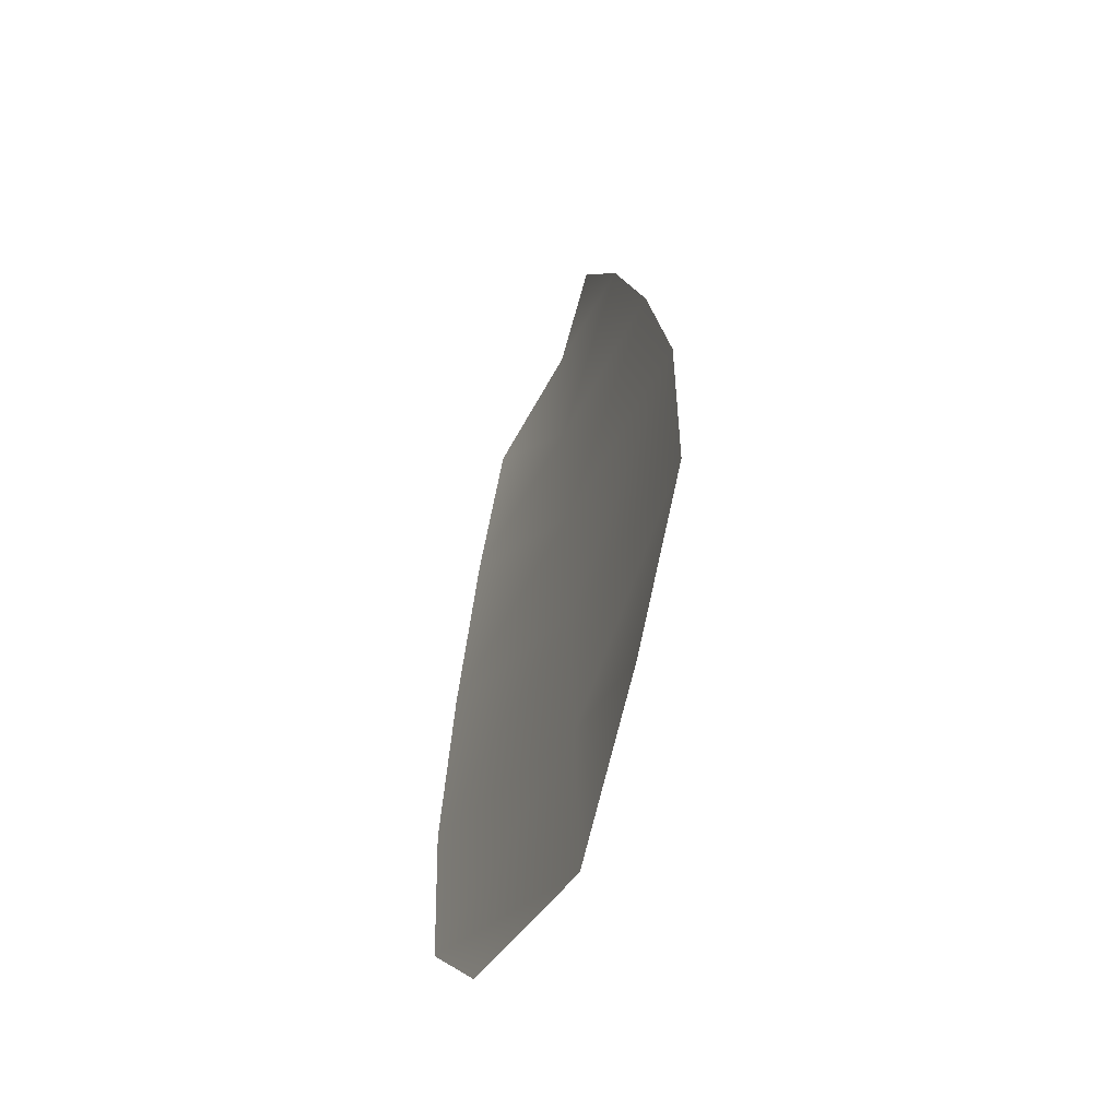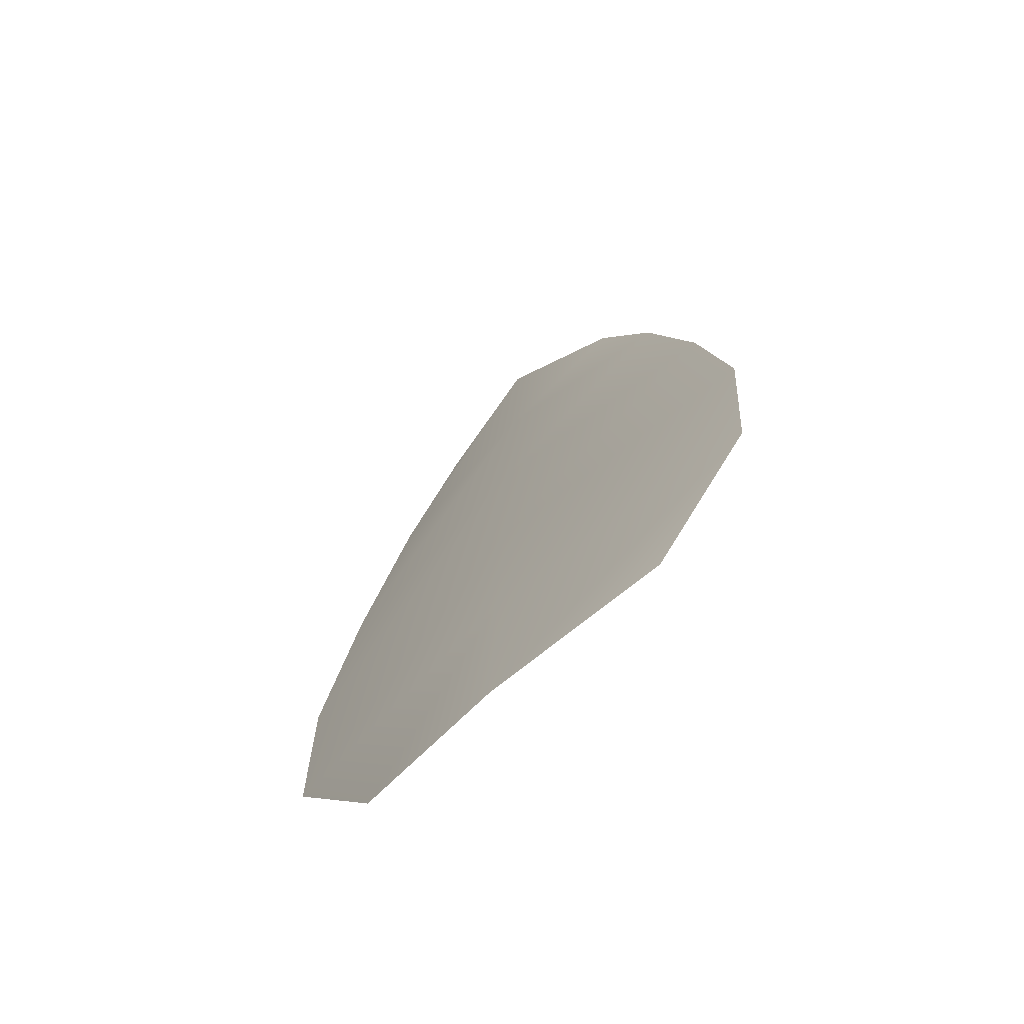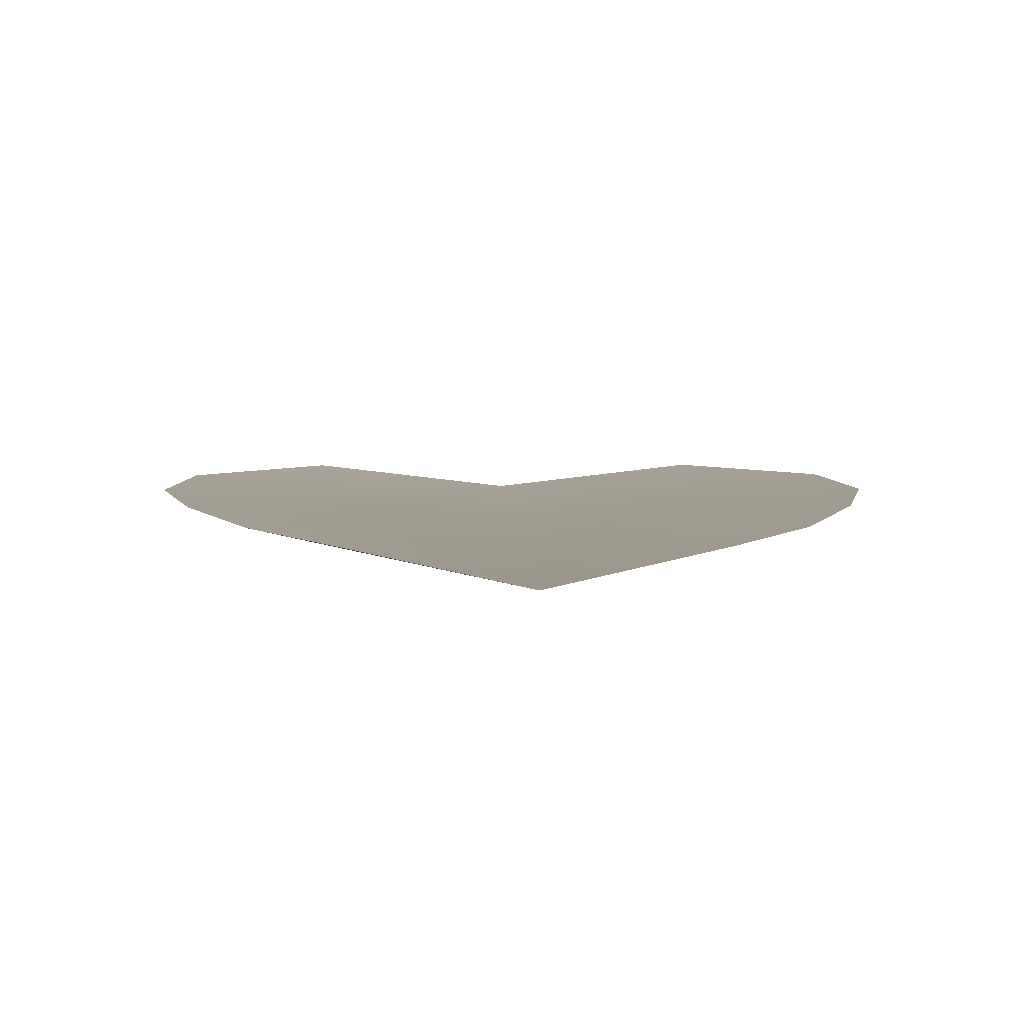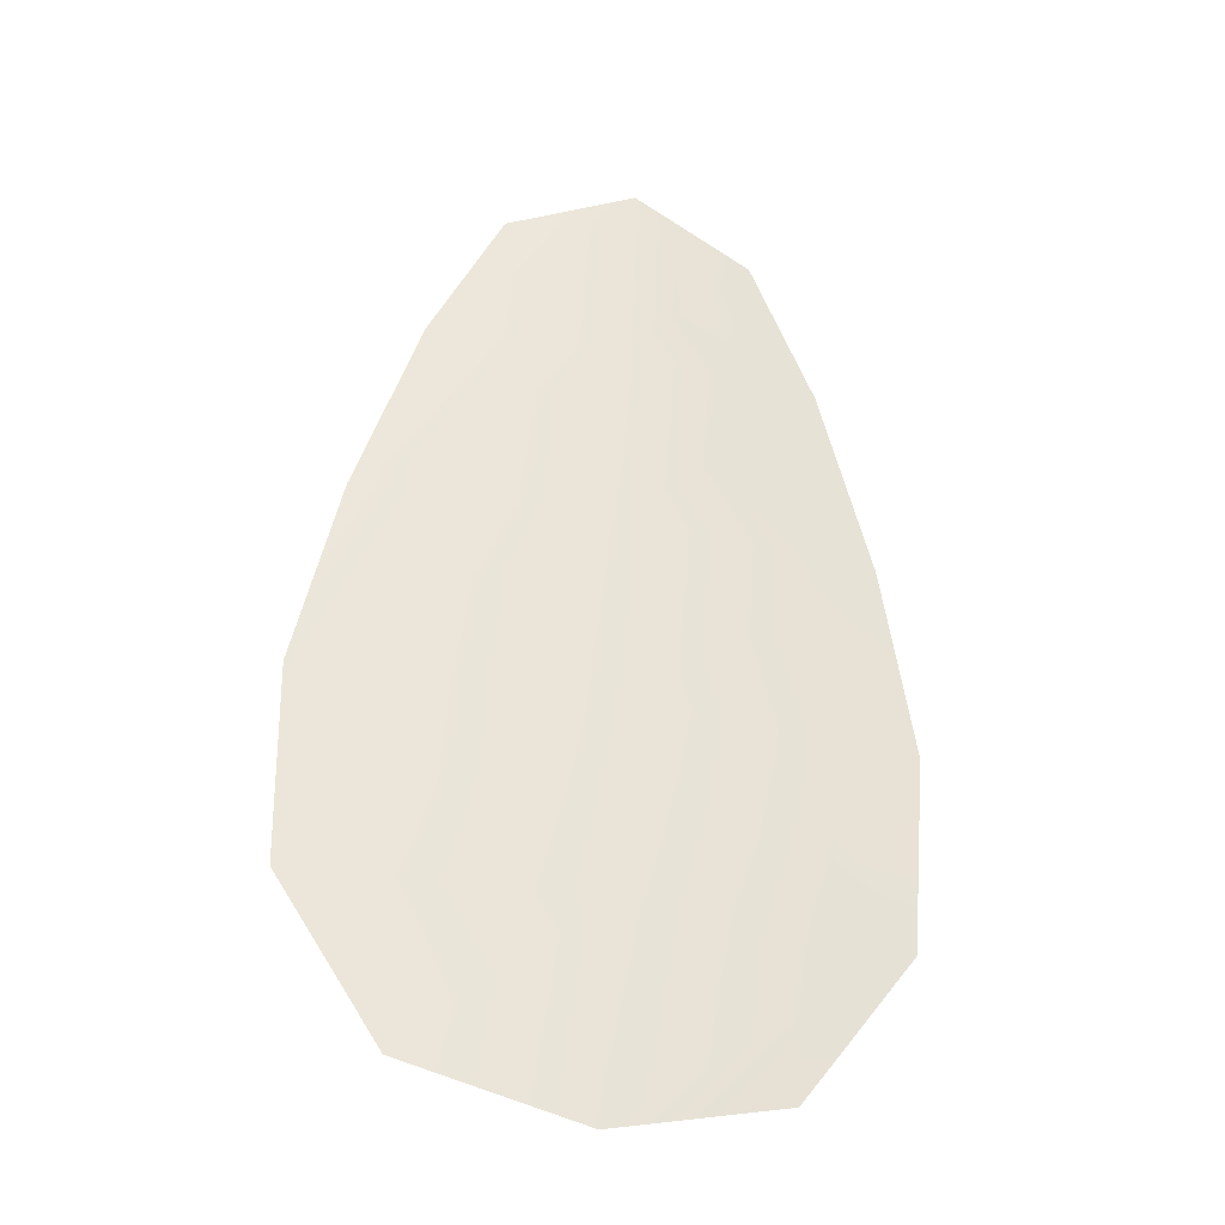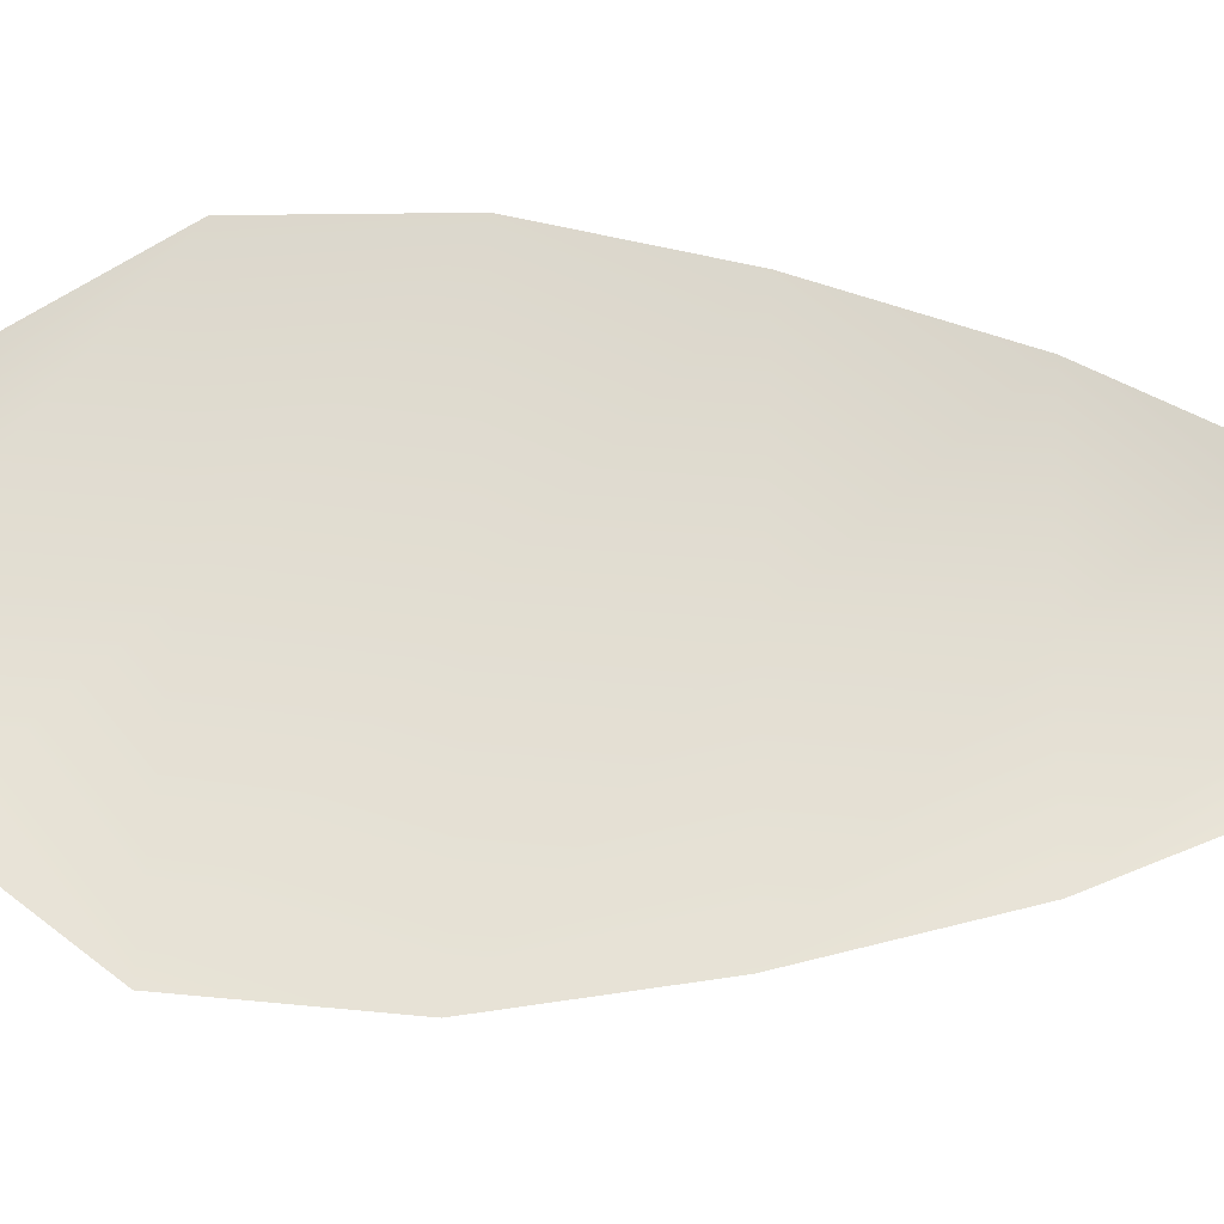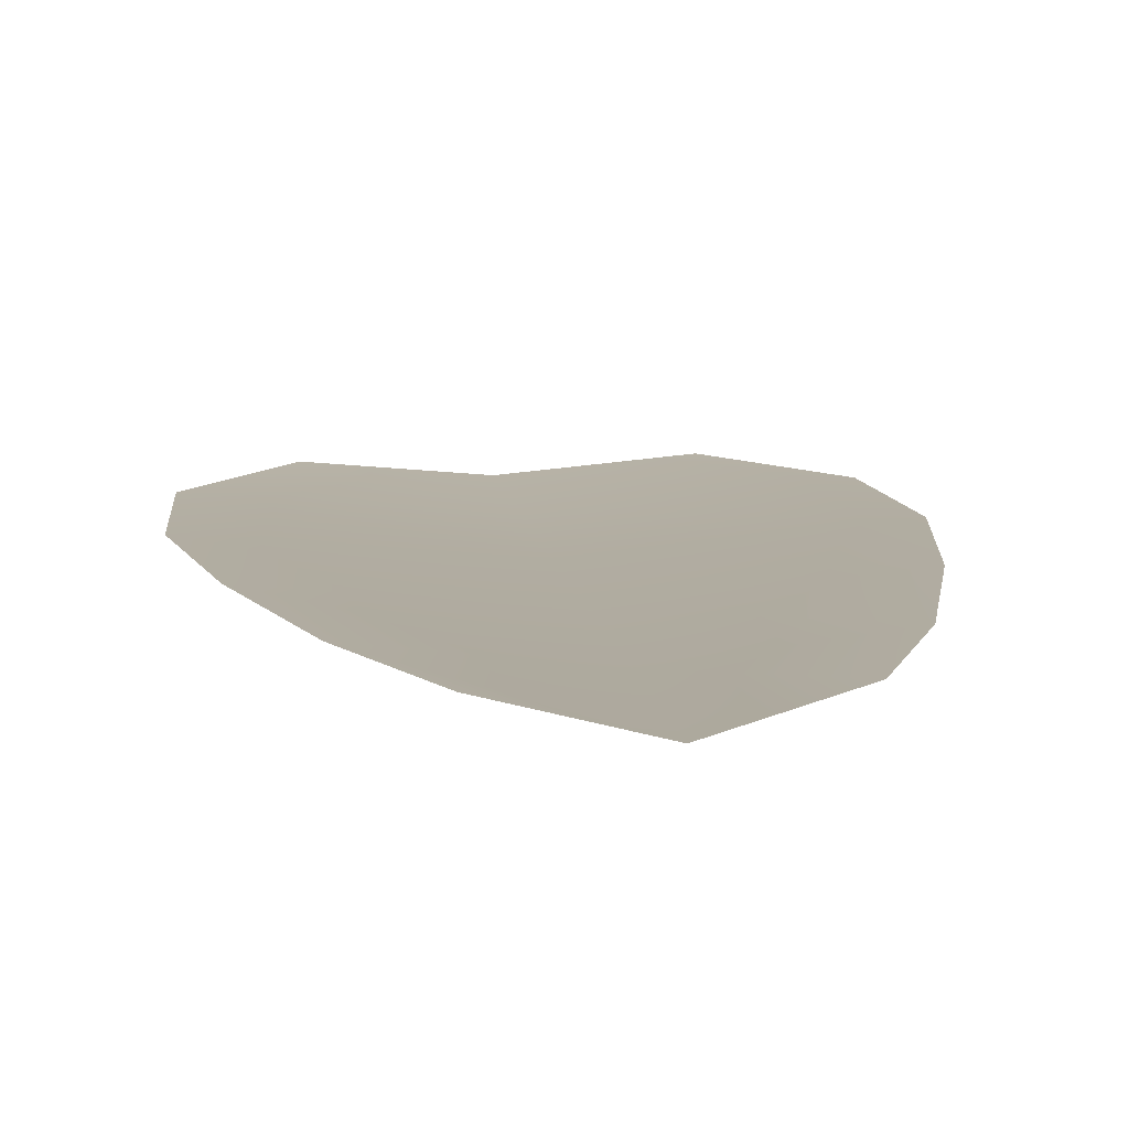
<metadata>
{"format":"obj","ext":"obj","renderer":"f3d","projection":"perspective","resolution":1024,"background":"white","views":[{"elev":-58.8,"azim":67.3,"up":"+Y"},{"elev":-72.1,"azim":-137.9,"up":"+Y"},{"elev":4.3,"azim":-179.6,"up":"+Z"},{"elev":-33.0,"azim":166.4,"up":"+Y"},{"elev":67.9,"azim":94.3,"up":"+Z"},{"elev":10.6,"azim":174.3,"up":"+Z"}]}
</metadata>
<code>
o feather_flight_tertiary_038
v 0.02891 0.05217 0.0168
v 0.02724 0.05211 0.0168
v 0.02942 0.04627 0.0168
v 0.02714 0.04619 0.0168
v 0.02806 0.05244 0.01664
v 0.02829 0.0459 0.01664
v 0.0294 0.05119 0.0168
v 0.02982 0.0499 0.0168
v 0.03011 0.0486 0.0168
v 0.03009 0.04729 0.0168
v 0.0264 0.04717 0.0168
v 0.02628 0.04847 0.0168
v 0.02648 0.04978 0.0168
v 0.02682 0.0511 0.0168
v 0.02811 0.05114 0.01664
v 0.02815 0.04984 0.01664
v 0.0282 0.04853 0.01664
v 0.02824 0.04723 0.01664
f 18 10 3 6
f 11 18 6 4
f 5 1 7 15
f 15 7 8 16
f 16 8 9 17
f 17 9 10 18
f 2 5 15 14
f 14 15 16 13
f 13 16 17 12
f 12 17 18 11

</code>
